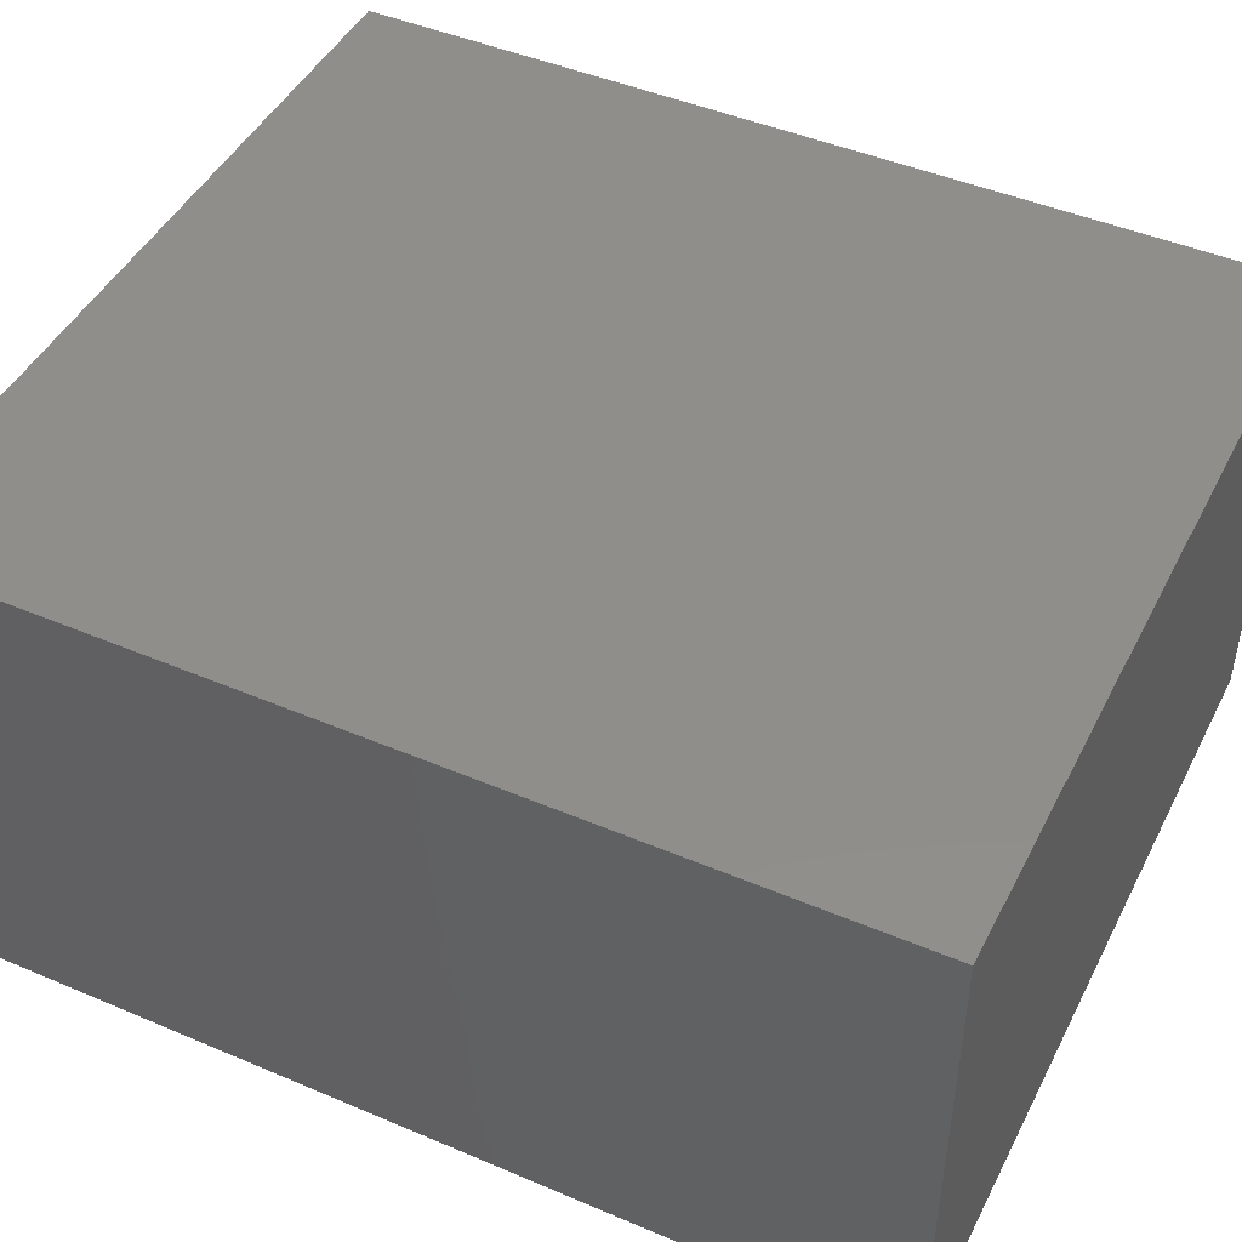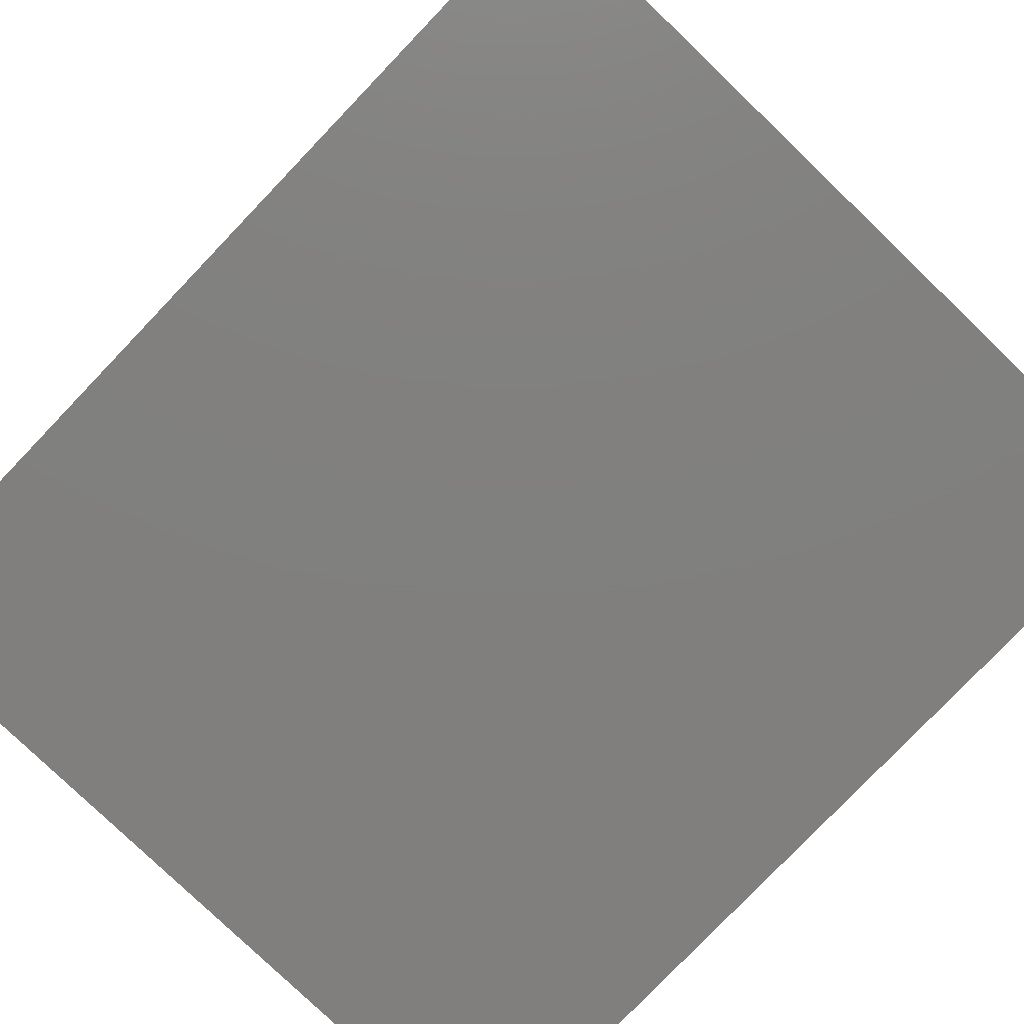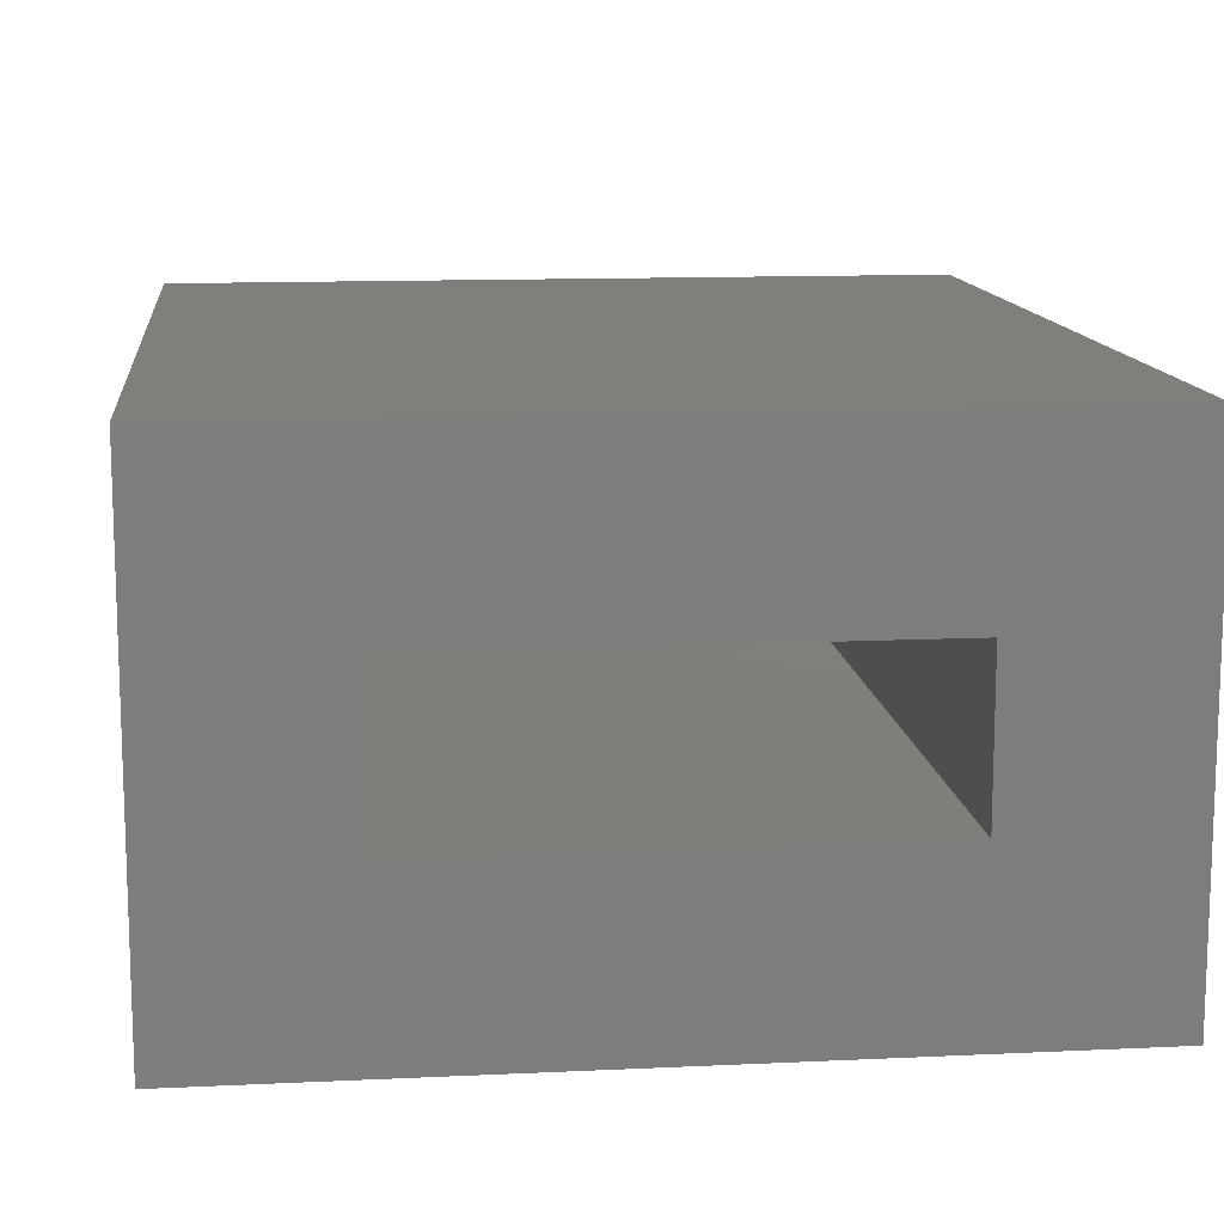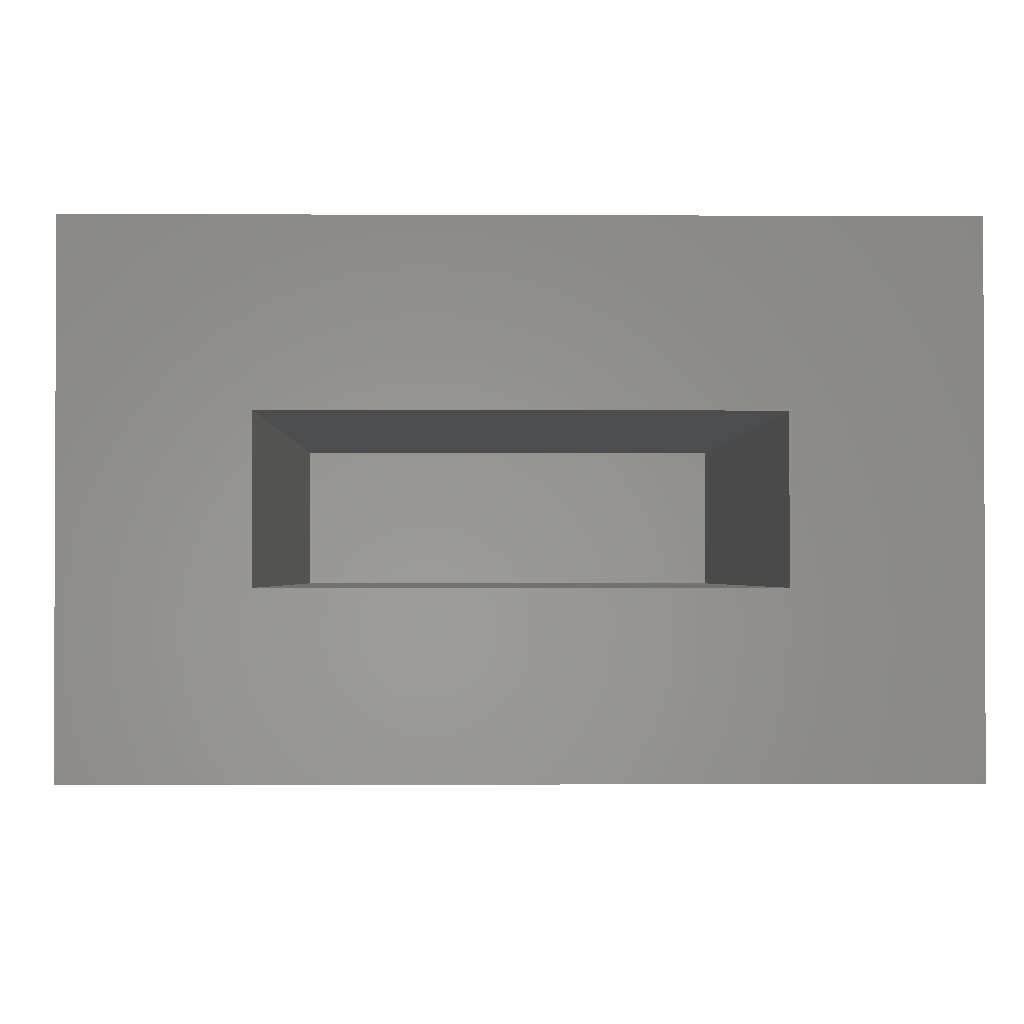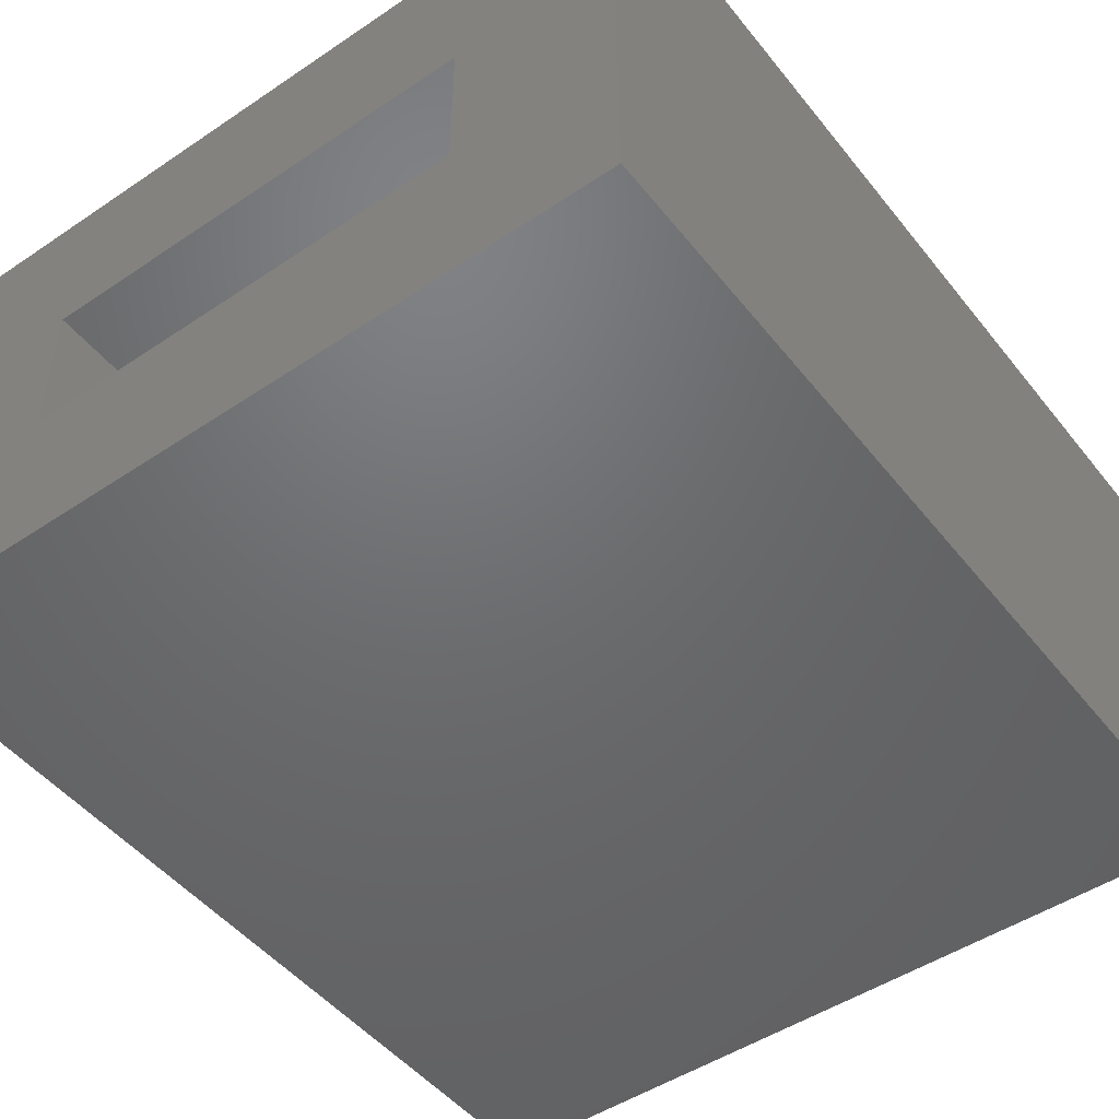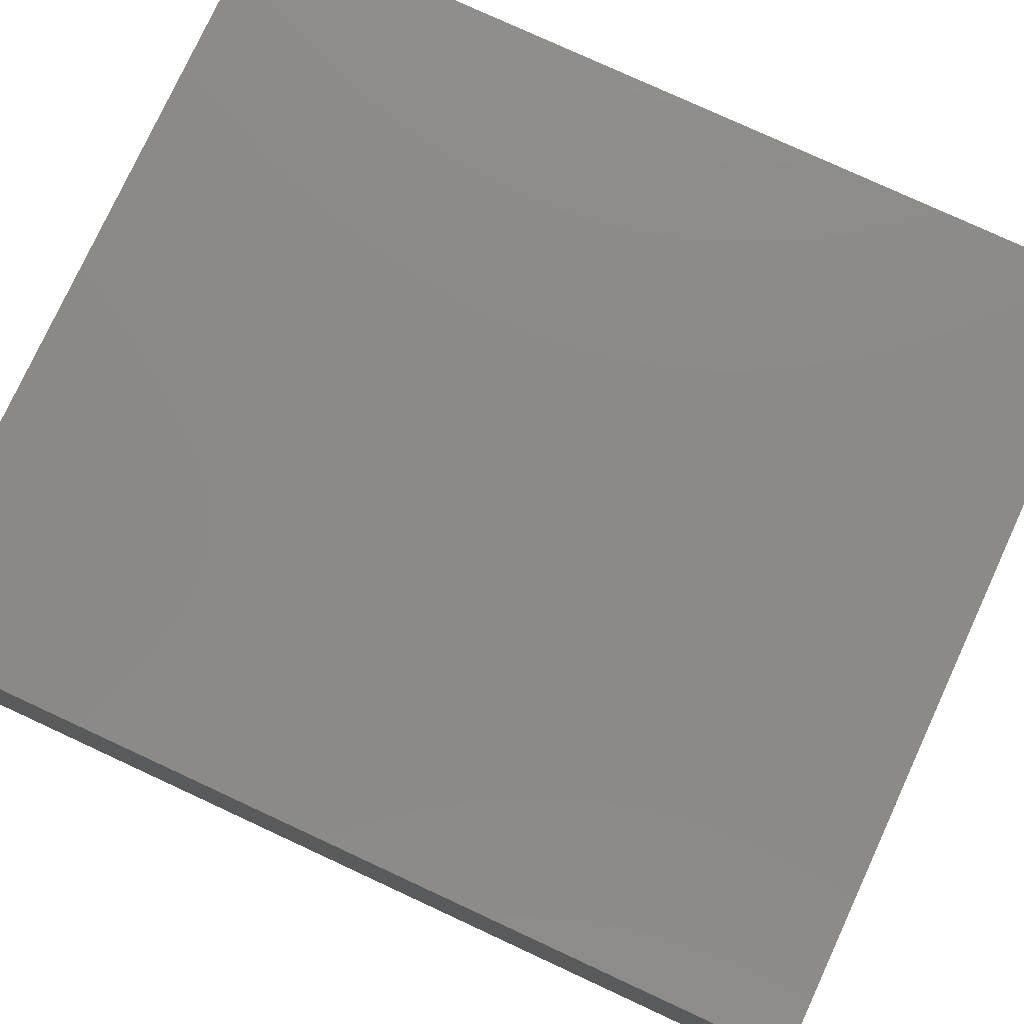
<metadata>
{"format":"stl","ext":"stl","renderer":"f3d","projection":"perspective","resolution":1024,"background":"white","views":[{"elev":45.9,"azim":-64.0,"up":"+Z"},{"elev":-79.9,"azim":136.2,"up":"+Z"},{"elev":12.5,"azim":173.7,"up":"+Z"},{"elev":-1.4,"azim":179.0,"up":"+Z"},{"elev":-48.6,"azim":-143.2,"up":"+Z"},{"elev":78.2,"azim":114.8,"up":"+Z"}]}
</metadata>
<code>
# stl→obj: 16 verts, 28 faces
v -0.7734 0.4844 0.6016
v -0.5234 0.4844 0.3516
v -0.7734 0.4844 -0.125
v -0.5234 0.4844 0.125
v 0.4121 0.4844 -0.125
v 0.1621 0.4844 0.125
v 0.4121 0.4844 0.6016
v 0.1621 0.4844 0.3516
v 0.1621 -0.625 0.3516
v 0.1621 -0.625 0.125
v -0.5234 -0.625 0.3516
v -0.5234 -0.625 0.125
v -0.7734 -0.875 0.6016
v -0.7734 -0.875 -0.125
v 0.4121 -0.875 0.6016
v 0.4121 -0.875 -0.125
f 1 2 3
f 3 2 4
f 3 4 5
f 5 4 6
f 5 6 7
f 7 6 8
f 7 8 1
f 1 8 2
f 9 8 10
f 10 8 6
f 2 11 4
f 4 11 12
f 12 10 4
f 4 10 6
f 11 2 9
f 9 2 8
f 13 14 15
f 15 14 16
f 15 16 7
f 7 16 5
f 1 3 13
f 13 3 14
f 14 3 16
f 16 3 5
f 13 15 1
f 1 15 7
f 11 9 12
f 12 9 10

</code>
